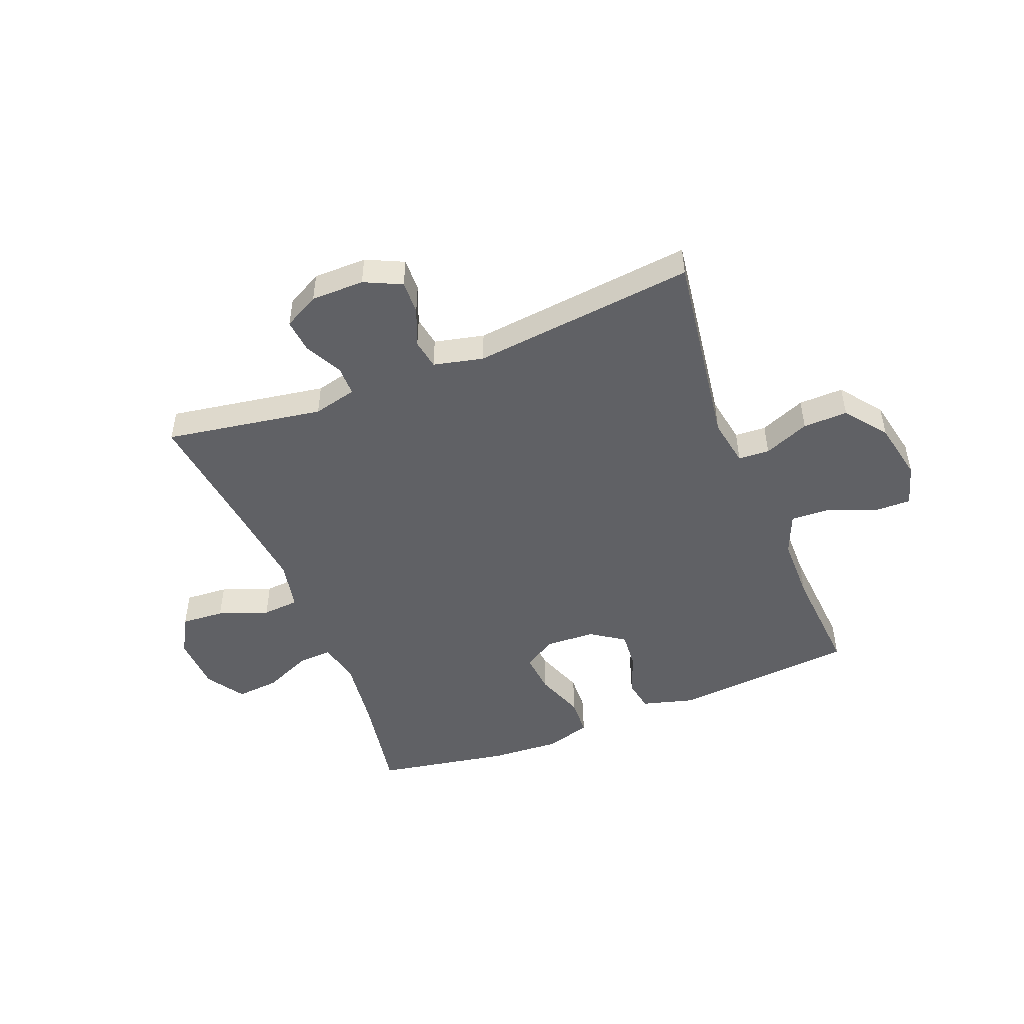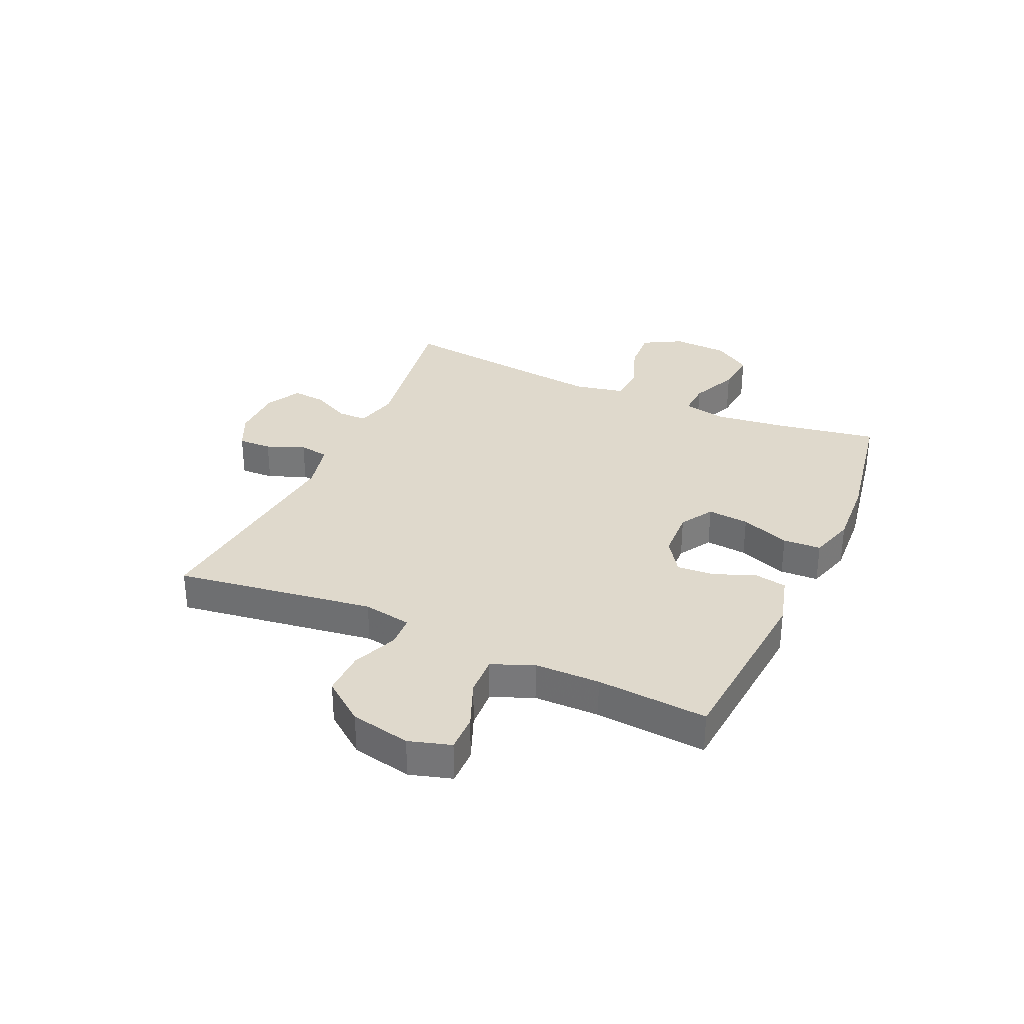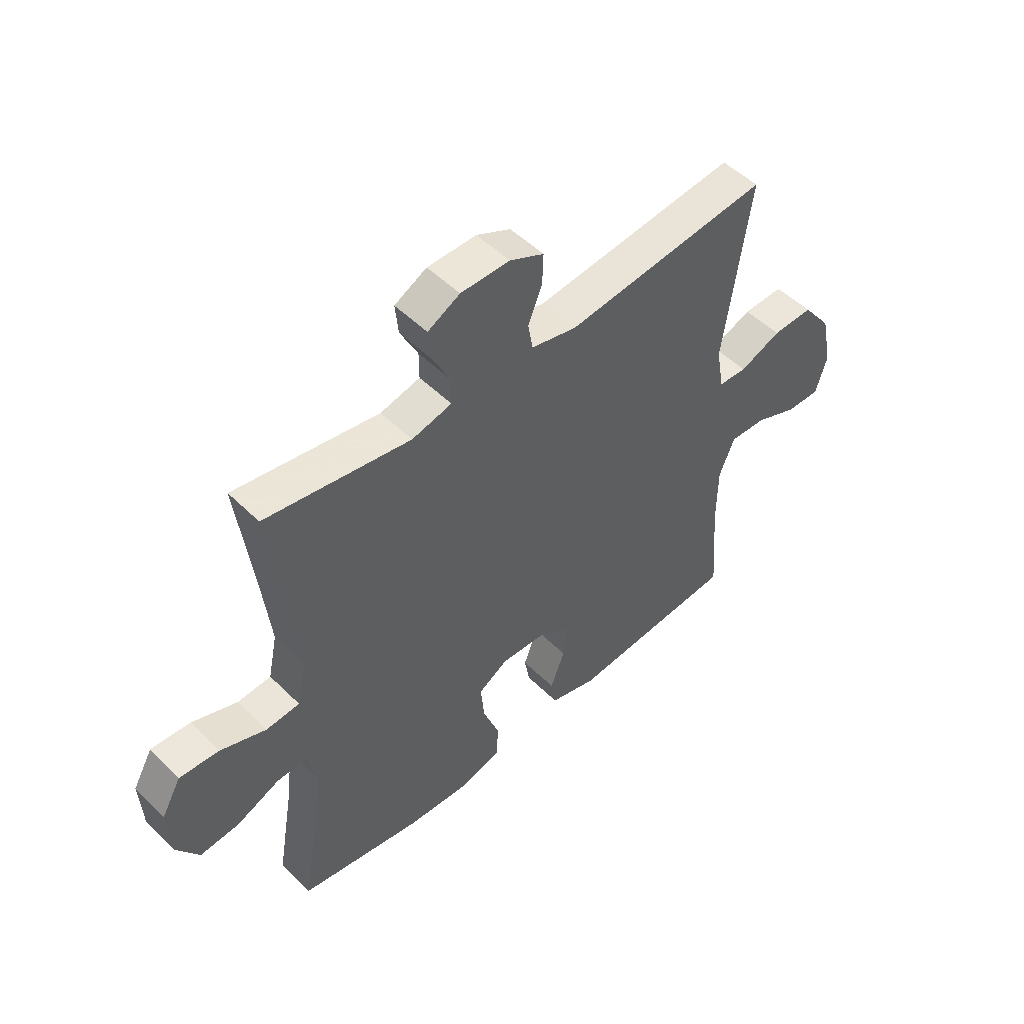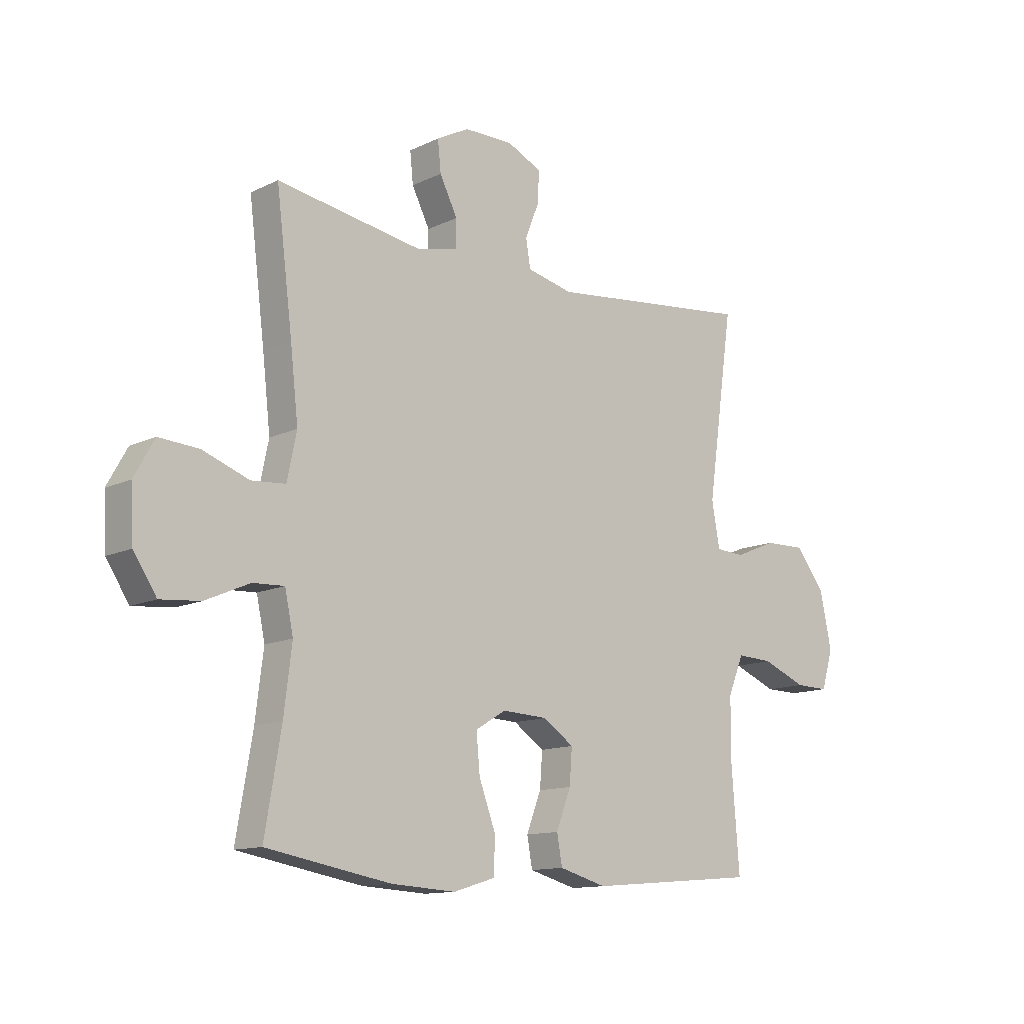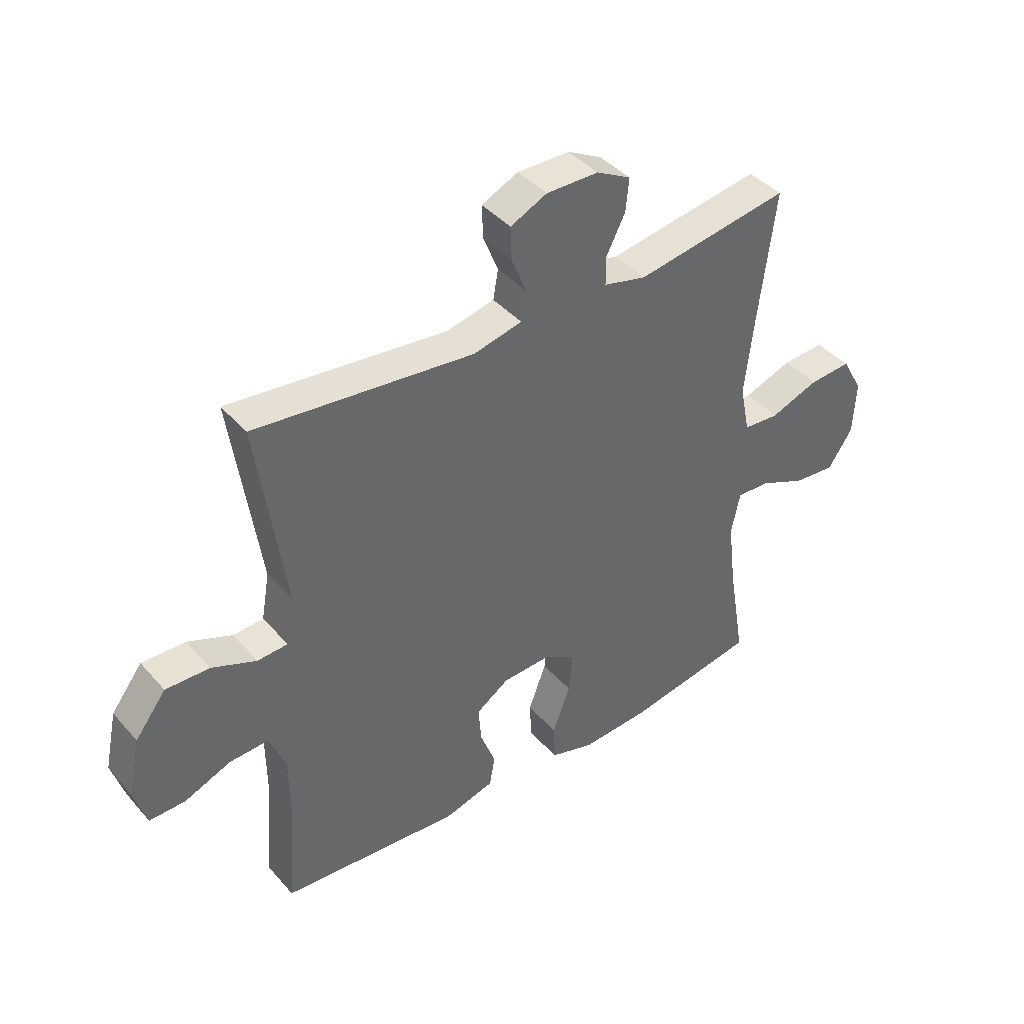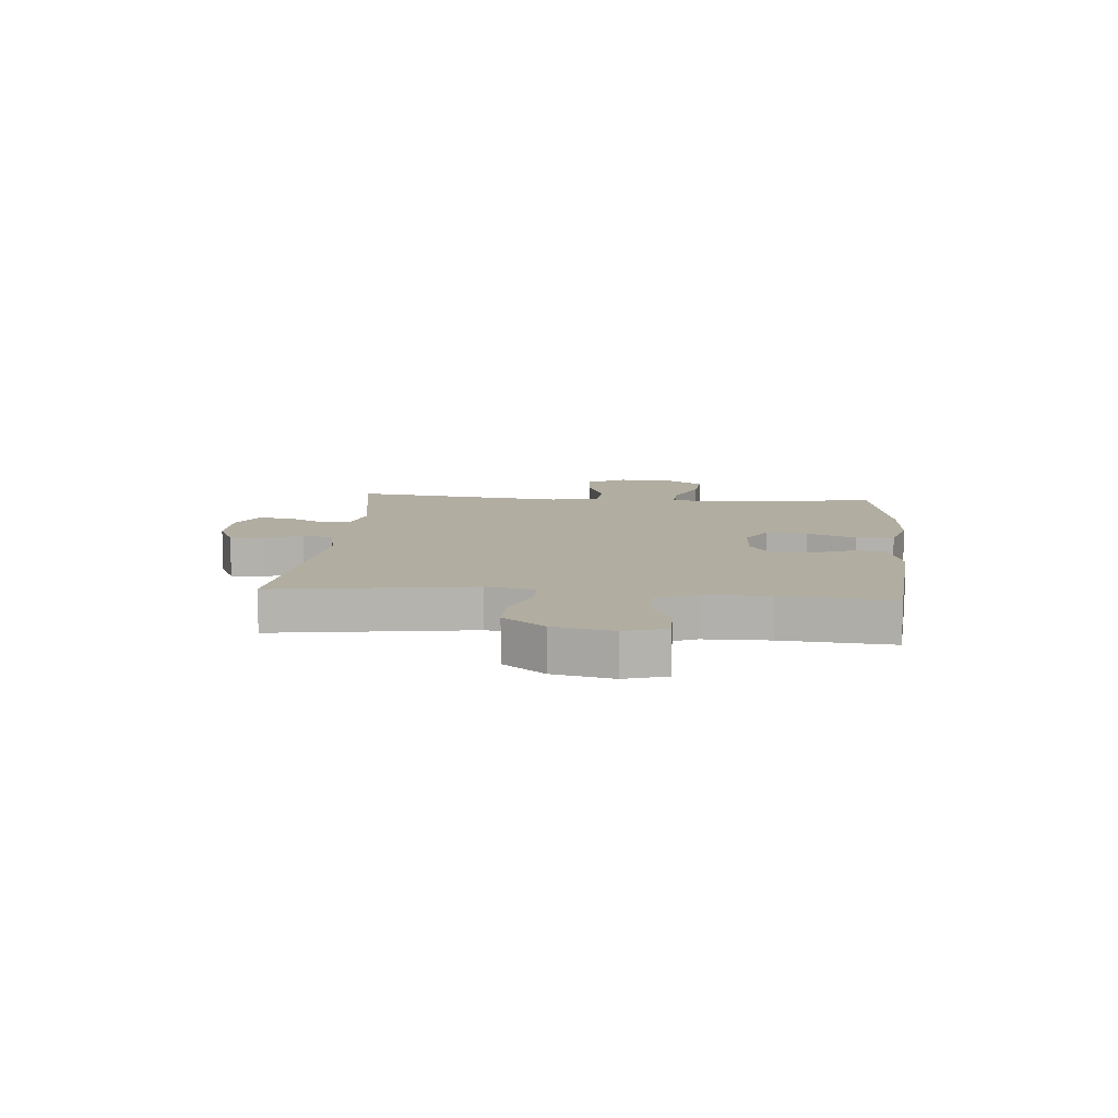
<metadata>
{"format":"obj","ext":"obj","renderer":"f3d","projection":"perspective","resolution":1024,"background":"white","views":[{"elev":-48.8,"azim":21.5,"up":"+Y"},{"elev":32.3,"azim":114.2,"up":"+Y"},{"elev":50.5,"azim":-43.0,"up":"+Z"},{"elev":-12.6,"azim":-42.2,"up":"+Z"},{"elev":41.1,"azim":142.9,"up":"+Z"},{"elev":10.4,"azim":94.9,"up":"+Y"}]}
</metadata>
<code>
v 0.5 0.07 0.5
v 0.45 0.07 0.15
v 0.465 0.07 0.065
v 0.52 0.07 0.062
v 0.6 0.07 0.095
v 0.679 0.07 0.097
v 0.735 0.07 0.024
v 0.757 0.07 -0.081
v 0.735 0.07 -0.155
v 0.67 0.07 -0.154
v 0.586 0.07 -0.12
v 0.516 0.07 -0.117
v 0.486 0.07 -0.19
v 0.485 0.07 -0.305
v 0.5 0.07 -0.5
v 0.175 0.07 -0.528
v 0.084 0.07 -0.503
v 0.074 0.07 -0.447
v 0.102 0.07 -0.374
v 0.107 0.07 -0.308
v 0.048 0.07 -0.268
v -0.039 0.07 -0.264
v -0.097 0.07 -0.299
v -0.09 0.07 -0.372
v -0.058 0.07 -0.458
v -0.061 0.07 -0.525
v -0.14 0.07 -0.549
v -0.263 0.07 -0.542
v -0.5 0.07 -0.5
v -0.469 0.07 -0.318
v -0.454 0.07 -0.196
v -0.47 0.07 -0.12
v -0.53 0.07 -0.123
v -0.614 0.07 -0.16
v -0.69 0.07 -0.167
v -0.734 0.07 -0.101
v -0.739 0.07 -0.003
v -0.701 0.07 0.065
v -0.625 0.07 0.06
v -0.537 0.07 0.028
v -0.472 0.07 0.033
v -0.454 0.07 0.12
v -0.469 0.07 0.253
v -0.5 0.07 0.5
v -0.221 0.07 0.455
v -0.144 0.07 0.474
v -0.144 0.07 0.526
v -0.178 0.07 0.593
v -0.184 0.07 0.652
v -0.122 0.07 0.685
v -0.028 0.07 0.686
v 0.038 0.07 0.655
v 0.036 0.07 0.596
v 0.009 0.07 0.529
v 0.018 0.07 0.476
v 0.106 0.07 0.456
v 0.5 0 0.5
v 0.45 0 0.15
v 0.465 0 0.065
v 0.52 0 0.062
v 0.6 0 0.095
v 0.679 0 0.097
v 0.735 0 0.024
v 0.757 0 -0.081
v 0.735 0 -0.155
v 0.67 0 -0.154
v 0.586 0 -0.12
v 0.516 0 -0.117
v 0.486 0 -0.19
v 0.485 0 -0.305
v 0.5 0 -0.5
v 0.175 0 -0.528
v 0.084 0 -0.503
v 0.074 0 -0.447
v 0.102 0 -0.374
v 0.107 0 -0.308
v 0.048 0 -0.268
v -0.039 0 -0.264
v -0.097 0 -0.299
v -0.09 0 -0.372
v -0.058 0 -0.458
v -0.061 0 -0.525
v -0.14 0 -0.549
v -0.263 0 -0.542
v -0.5 0 -0.5
v -0.469 0 -0.318
v -0.454 0 -0.196
v -0.47 0 -0.12
v -0.53 0 -0.123
v -0.614 0 -0.16
v -0.69 0 -0.167
v -0.734 0 -0.101
v -0.739 0 -0.003
v -0.701 0 0.065
v -0.625 0 0.06
v -0.537 0 0.028
v -0.472 0 0.033
v -0.454 0 0.12
v -0.469 0 0.253
v -0.5 0 0.5
v -0.221 0 0.455
v -0.144 0 0.474
v -0.144 0 0.526
v -0.178 0 0.593
v -0.184 0 0.652
v -0.122 0 0.685
v -0.028 0 0.686
v 0.038 0 0.655
v 0.036 0 0.596
v 0.009 0 0.529
v 0.018 0 0.476
v 0.106 0 0.456
f 52 53 54
f 51 52 54
f 50 51 54
f 49 50 54
f 48 49 54
f 47 48 54
f 46 47 54 55
f 45 46 55 56
f 43 44 45
f 42 43 45 56
f 38 39 40
f 37 38 40
f 36 37 40
f 35 36 40
f 34 35 40
f 33 34 40
f 32 33 40 41
f 56 1 2
f 42 56 2
f 41 42 2
f 32 41 2
f 31 32 2
f 28 29 30
f 27 28 30
f 26 27 30
f 25 26 30
f 24 25 30
f 17 18 19
f 16 17 19
f 15 16 19
f 14 15 19
f 13 14 19 20
f 12 13 20 21
f 9 10 11
f 8 9 11
f 7 8 11
f 6 7 11
f 5 6 11
f 4 5 11
f 3 4 11 12
f 30 31 2 3
f 23 24 30
f 22 23 30 3
f 3 12 21 22
f 110 109 108
f 110 108 107
f 110 107 106
f 110 106 105
f 110 105 104
f 110 104 103
f 111 110 103 102
f 112 111 102 101
f 101 100 99
f 112 101 99 98
f 96 95 94
f 96 94 93
f 96 93 92
f 96 92 91
f 96 91 90
f 96 90 89
f 97 96 89 88
f 58 57 112
f 58 112 98
f 58 98 97
f 58 97 88
f 58 88 87
f 86 85 84
f 86 84 83
f 86 83 82
f 86 82 81
f 86 81 80
f 75 74 73
f 75 73 72
f 75 72 71
f 75 71 70
f 76 75 70 69
f 77 76 69 68
f 67 66 65
f 67 65 64
f 67 64 63
f 67 63 62
f 67 62 61
f 67 61 60
f 68 67 60 59
f 59 58 87 86
f 86 80 79
f 59 86 79 78
f 78 77 68 59
f 1 57 58 2
f 2 58 59 3
f 3 59 60 4
f 4 60 61 5
f 5 61 62 6
f 6 62 63 7
f 7 63 64 8
f 8 64 65 9
f 9 65 66 10
f 10 66 67 11
f 11 67 68 12
f 12 68 69 13
f 13 69 70 14
f 14 70 71 15
f 15 71 72 16
f 16 72 73 17
f 17 73 74 18
f 18 74 75 19
f 19 75 76 20
f 20 76 77 21
f 21 77 78 22
f 22 78 79 23
f 23 79 80 24
f 24 80 81 25
f 25 81 82 26
f 26 82 83 27
f 27 83 84 28
f 28 84 85 29
f 29 85 86 30
f 30 86 87 31
f 31 87 88 32
f 32 88 89 33
f 33 89 90 34
f 34 90 91 35
f 35 91 92 36
f 36 92 93 37
f 37 93 94 38
f 38 94 95 39
f 39 95 96 40
f 40 96 97 41
f 41 97 98 42
f 42 98 99 43
f 43 99 100 44
f 44 100 101 45
f 45 101 102 46
f 46 102 103 47
f 47 103 104 48
f 48 104 105 49
f 49 105 106 50
f 50 106 107 51
f 51 107 108 52
f 52 108 109 53
f 53 109 110 54
f 54 110 111 55
f 55 111 112 56
f 56 112 57 1

</code>
